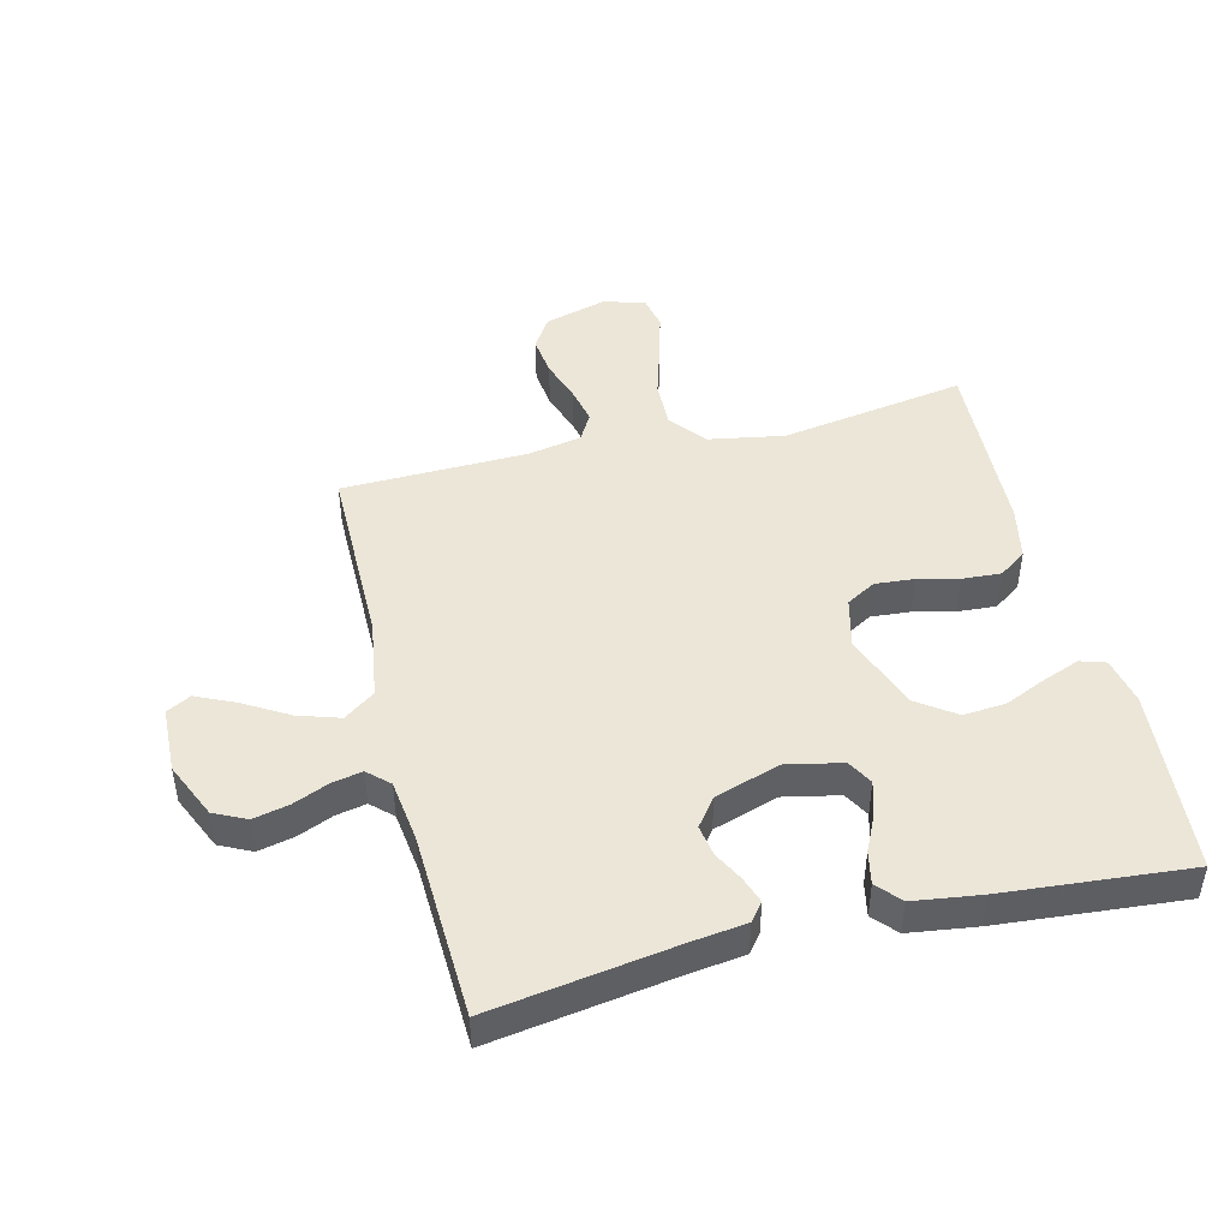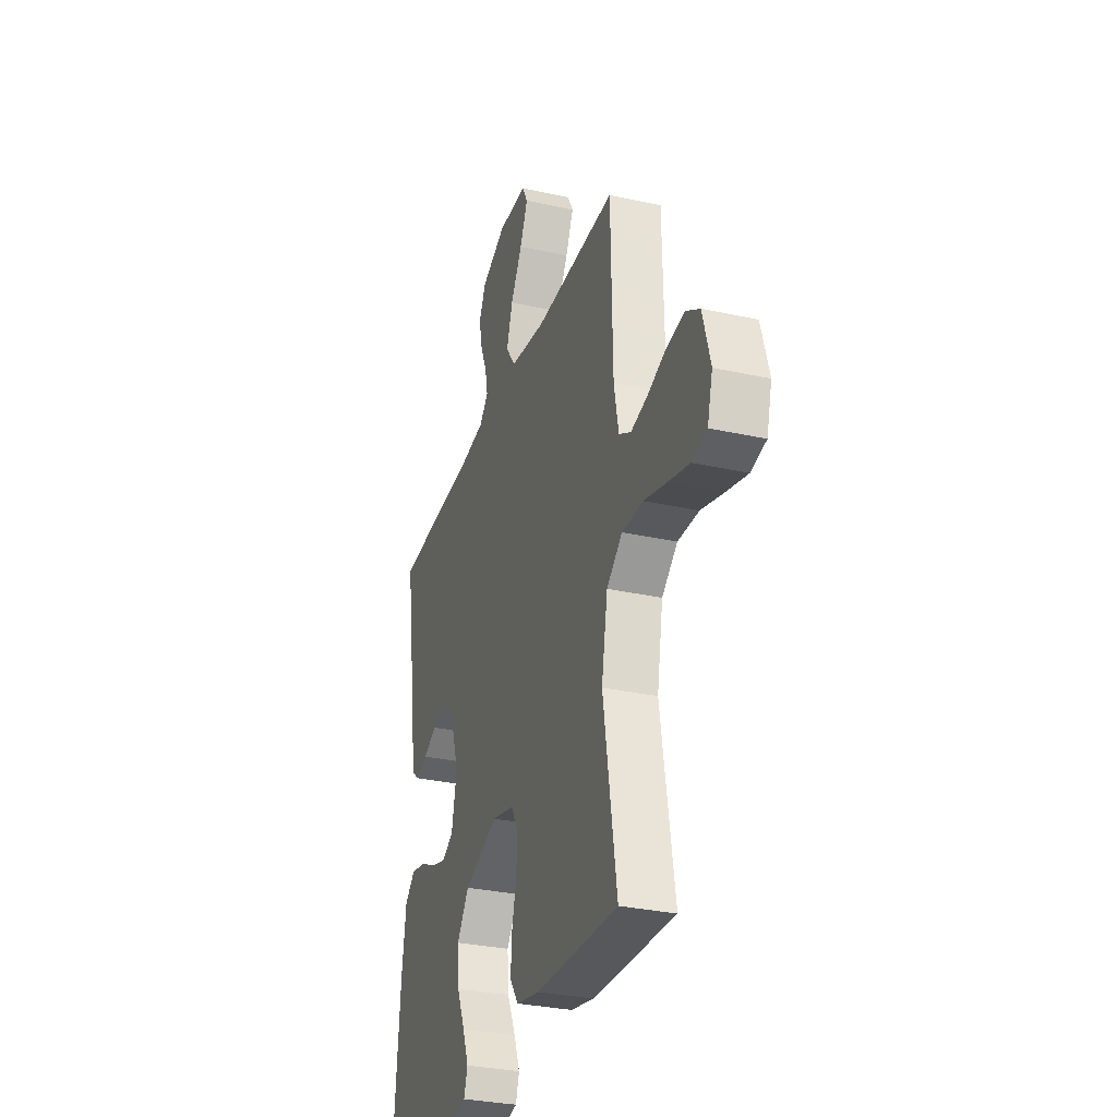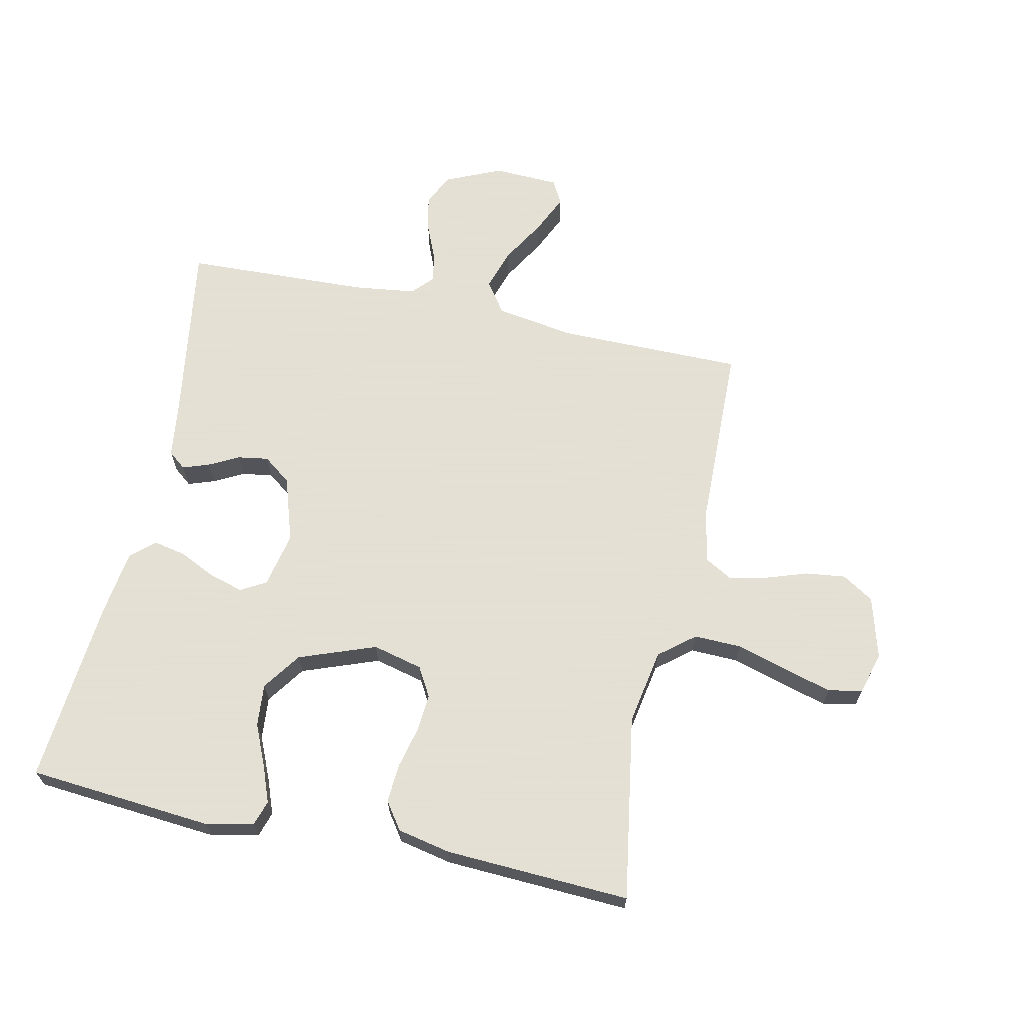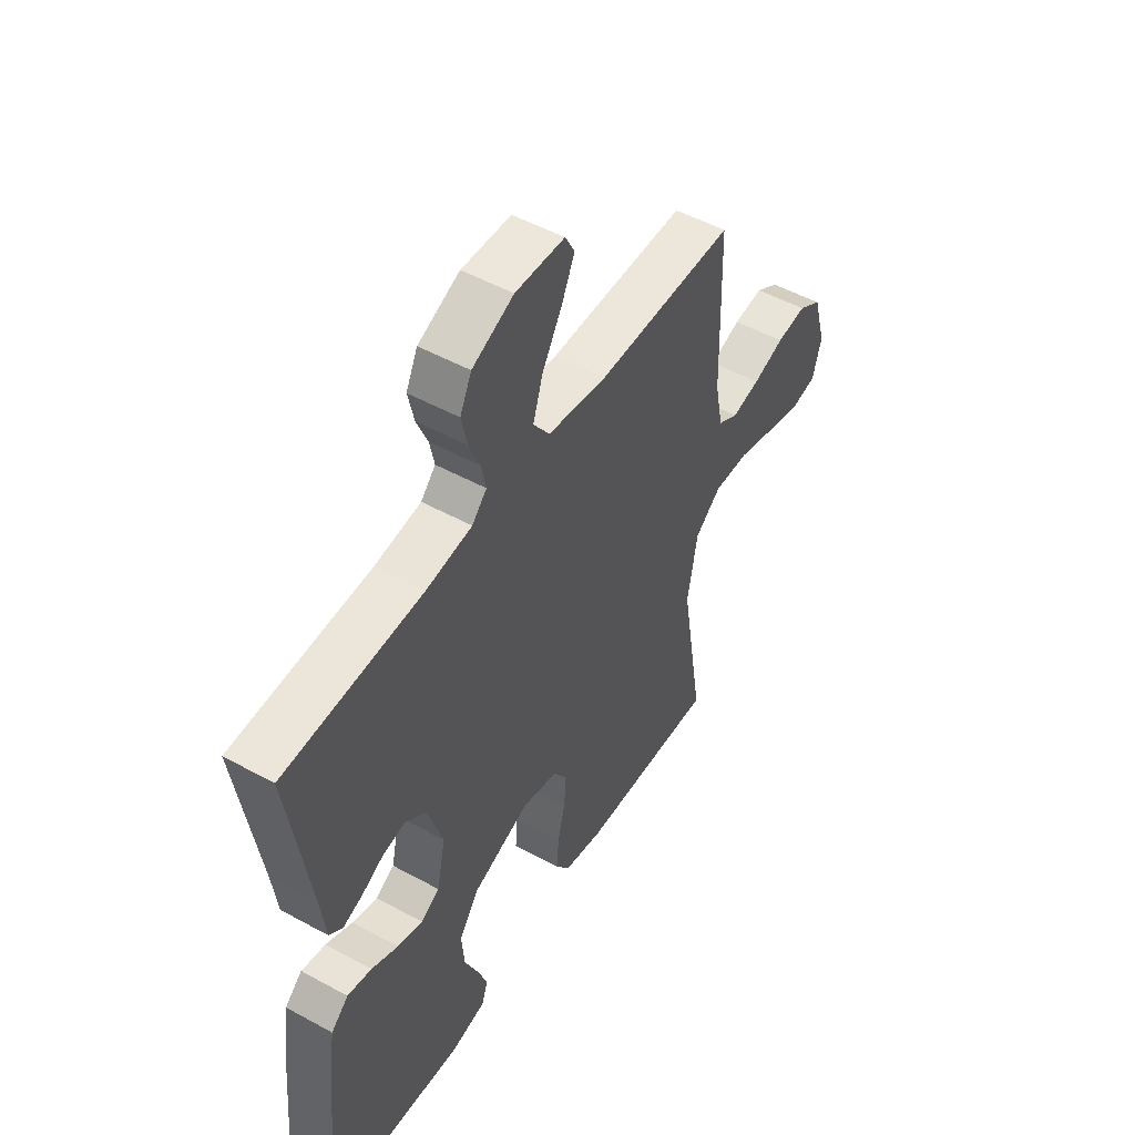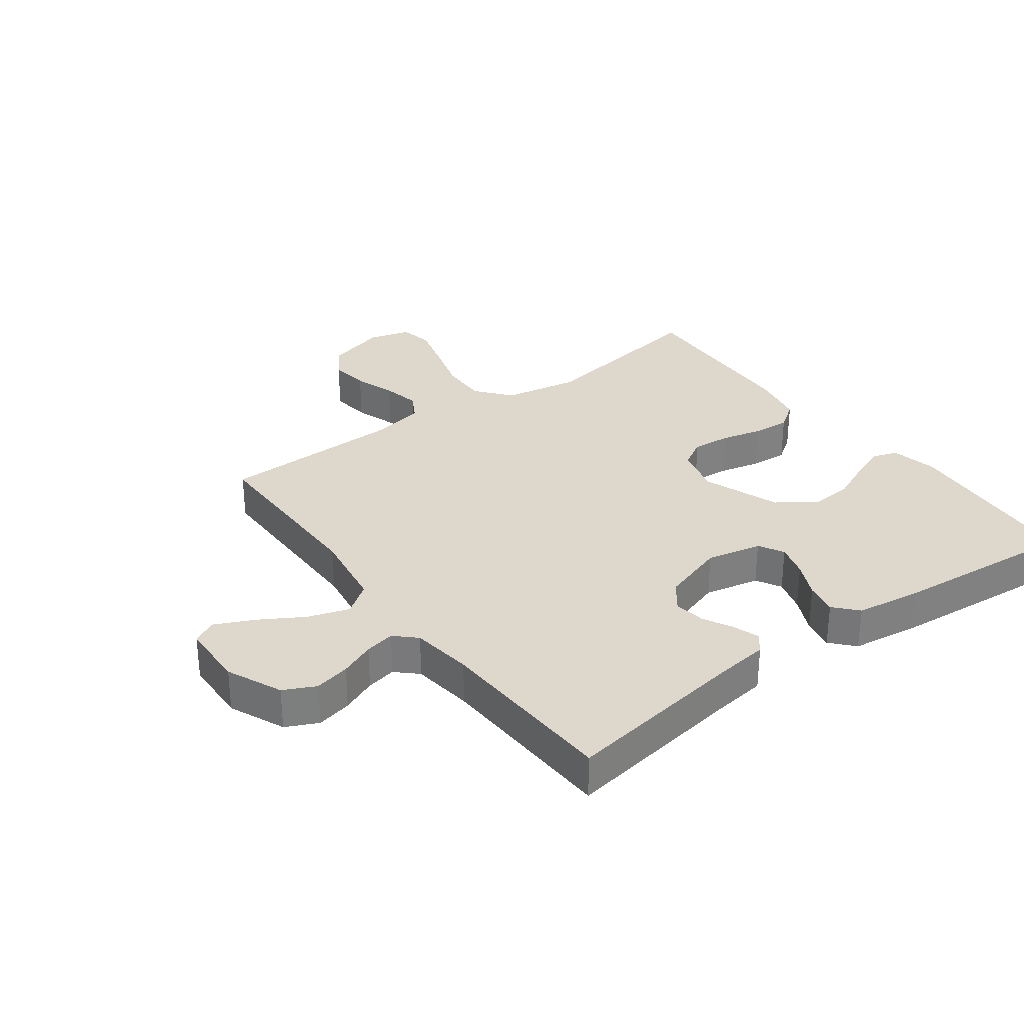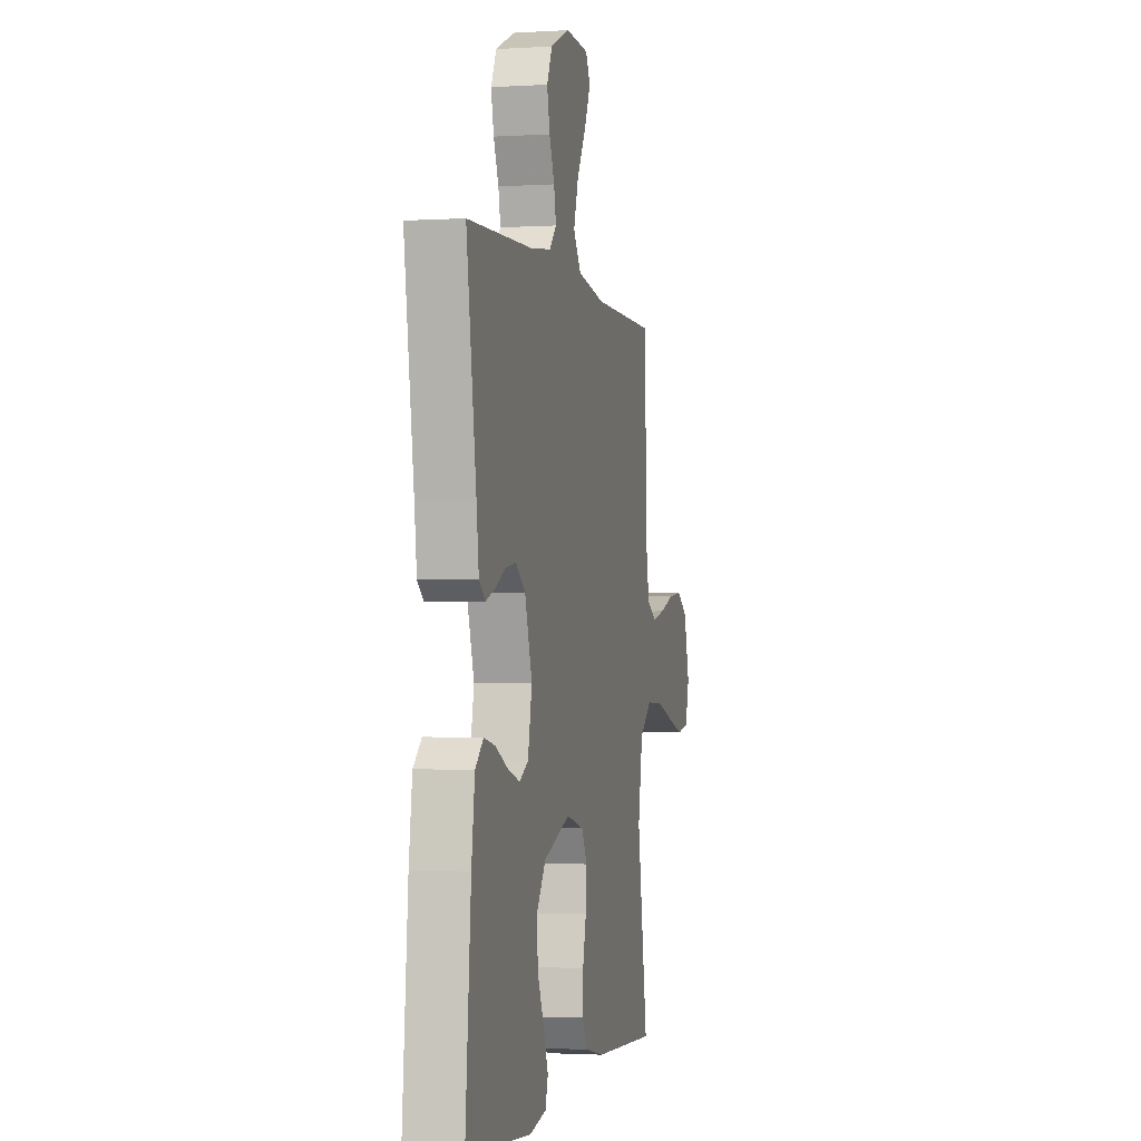
<metadata>
{"format":"obj","ext":"obj","renderer":"f3d","projection":"perspective","resolution":1024,"background":"white","views":[{"elev":46.2,"azim":76.1,"up":"+Y"},{"elev":-31.0,"azim":-107.6,"up":"+Z"},{"elev":66.2,"azim":-167.8,"up":"+Y"},{"elev":50.6,"azim":121.0,"up":"+Z"},{"elev":31.1,"azim":53.6,"up":"+Y"},{"elev":-2.0,"azim":102.6,"up":"+Z"}]}
</metadata>
<code>
v 0.5 0.07 -0.5
v 0.2 0.07 -0.525
v 0.123 0.07 -0.509
v 0.11 0.07 -0.468
v 0.132 0.07 -0.41
v 0.162 0.07 -0.342
v 0.168 0.07 -0.273
v 0.124 0.07 -0.211
v 0 0.07 -0.165
v -0.081 0.07 -0.185
v -0.108 0.07 -0.232
v -0.103 0.07 -0.295
v -0.087 0.07 -0.362
v -0.083 0.07 -0.424
v -0.114 0.07 -0.468
v -0.2 0.07 -0.486
v -0.5 0.07 -0.5
v -0.451 0.07 -0.2
v -0.473 0.07 -0.077
v -0.53 0.07 -0.031
v -0.607 0.07 -0.033
v -0.691 0.07 -0.058
v -0.767 0.07 -0.079
v -0.822 0.07 -0.068
v -0.841 0.07 0
v -0.813 0.07 0.1
v -0.762 0.07 0.132
v -0.697 0.07 0.124
v -0.629 0.07 0.101
v -0.568 0.07 0.088
v -0.524 0.07 0.113
v -0.507 0.07 0.2
v -0.5 0.07 0.5
v -0.2 0.07 0.5
v -0.071 0.07 0.52
v -0.035 0.07 0.57
v -0.057 0.07 0.638
v -0.099 0.07 0.709
v -0.128 0.07 0.772
v -0.107 0.07 0.811
v 0 0.07 0.815
v 0.09 0.07 0.775
v 0.115 0.07 0.723
v 0.102 0.07 0.665
v 0.078 0.07 0.608
v 0.068 0.07 0.559
v 0.1 0.07 0.525
v 0.2 0.07 0.512
v 0.5 0.07 0.5
v 0.454 0.07 0.2
v 0.443 0.07 0.114
v 0.414 0.07 0.091
v 0.371 0.07 0.106
v 0.323 0.07 0.131
v 0.273 0.07 0.139
v 0.228 0.07 0.105
v 0.194 0.07 0
v 0.213 0.07 -0.09
v 0.254 0.07 -0.113
v 0.309 0.07 -0.097
v 0.368 0.07 -0.069
v 0.421 0.07 -0.058
v 0.459 0.07 -0.092
v 0.474 0.07 -0.2
v 0.5 0 -0.5
v 0.2 0 -0.525
v 0.123 0 -0.509
v 0.11 0 -0.468
v 0.132 0 -0.41
v 0.162 0 -0.342
v 0.168 0 -0.273
v 0.124 0 -0.211
v 0 0 -0.165
v -0.081 0 -0.185
v -0.108 0 -0.232
v -0.103 0 -0.295
v -0.087 0 -0.362
v -0.083 0 -0.424
v -0.114 0 -0.468
v -0.2 0 -0.486
v -0.5 0 -0.5
v -0.451 0 -0.2
v -0.473 0 -0.077
v -0.53 0 -0.031
v -0.607 0 -0.033
v -0.691 0 -0.058
v -0.767 0 -0.079
v -0.822 0 -0.068
v -0.841 0 0
v -0.813 0 0.1
v -0.762 0 0.132
v -0.697 0 0.124
v -0.629 0 0.101
v -0.568 0 0.088
v -0.524 0 0.113
v -0.507 0 0.2
v -0.5 0 0.5
v -0.2 0 0.5
v -0.071 0 0.52
v -0.035 0 0.57
v -0.057 0 0.638
v -0.099 0 0.709
v -0.128 0 0.772
v -0.107 0 0.811
v 0 0 0.815
v 0.09 0 0.775
v 0.115 0 0.723
v 0.102 0 0.665
v 0.078 0 0.608
v 0.068 0 0.559
v 0.1 0 0.525
v 0.2 0 0.512
v 0.5 0 0.5
v 0.454 0 0.2
v 0.443 0 0.114
v 0.414 0 0.091
v 0.371 0 0.106
v 0.323 0 0.131
v 0.273 0 0.139
v 0.228 0 0.105
v 0.194 0 0
v 0.213 0 -0.09
v 0.254 0 -0.113
v 0.309 0 -0.097
v 0.368 0 -0.069
v 0.421 0 -0.058
v 0.459 0 -0.092
v 0.474 0 -0.2
f 60 61 62 63
f 59 60 63 64
f 51 52 53 54
f 50 51 54 55
f 48 49 50 55
f 47 48 55 56
f 42 43 44 45
f 42 45 46
f 41 42 46
f 40 41 46
f 37 38 39 40
f 36 37 40 46
f 35 36 46 47
f 32 33 34
f 31 32 34 35
f 26 27 28 29
f 26 29 30
f 25 26 30
f 24 25 30
f 21 22 23 24
f 21 24 30 31
f 15 16 17 18
f 15 18 19
f 12 13 14 15
f 11 12 15 19
f 10 11 19 20
f 3 4 5 6
f 1 2 3 6
f 59 64 1 6
f 58 59 6 7
f 57 58 7 8
f 56 57 8 9
f 20 21 31 35
f 20 35 47 56
f 9 10 20 56
f 127 126 125 124
f 128 127 124 123
f 118 117 116 115
f 119 118 115 114
f 119 114 113 112
f 120 119 112 111
f 109 108 107 106
f 110 109 106
f 110 106 105
f 110 105 104
f 104 103 102 101
f 110 104 101 100
f 111 110 100 99
f 98 97 96
f 99 98 96 95
f 93 92 91 90
f 94 93 90
f 94 90 89
f 94 89 88
f 88 87 86 85
f 95 94 88 85
f 82 81 80 79
f 83 82 79
f 79 78 77 76
f 83 79 76 75
f 84 83 75 74
f 70 69 68 67
f 70 67 66 65
f 70 65 128 123
f 71 70 123 122
f 72 71 122 121
f 73 72 121 120
f 99 95 85 84
f 120 111 99 84
f 120 84 74 73
f 1 65 66 2
f 2 66 67 3
f 3 67 68 4
f 4 68 69 5
f 5 69 70 6
f 6 70 71 7
f 7 71 72 8
f 8 72 73 9
f 9 73 74 10
f 10 74 75 11
f 11 75 76 12
f 12 76 77 13
f 13 77 78 14
f 14 78 79 15
f 15 79 80 16
f 16 80 81 17
f 17 81 82 18
f 18 82 83 19
f 19 83 84 20
f 20 84 85 21
f 21 85 86 22
f 22 86 87 23
f 23 87 88 24
f 24 88 89 25
f 25 89 90 26
f 26 90 91 27
f 27 91 92 28
f 28 92 93 29
f 29 93 94 30
f 30 94 95 31
f 31 95 96 32
f 32 96 97 33
f 33 97 98 34
f 34 98 99 35
f 35 99 100 36
f 36 100 101 37
f 37 101 102 38
f 38 102 103 39
f 39 103 104 40
f 40 104 105 41
f 41 105 106 42
f 42 106 107 43
f 43 107 108 44
f 44 108 109 45
f 45 109 110 46
f 46 110 111 47
f 47 111 112 48
f 48 112 113 49
f 49 113 114 50
f 50 114 115 51
f 51 115 116 52
f 52 116 117 53
f 53 117 118 54
f 54 118 119 55
f 55 119 120 56
f 56 120 121 57
f 57 121 122 58
f 58 122 123 59
f 59 123 124 60
f 60 124 125 61
f 61 125 126 62
f 62 126 127 63
f 63 127 128 64
f 64 128 65 1

</code>
